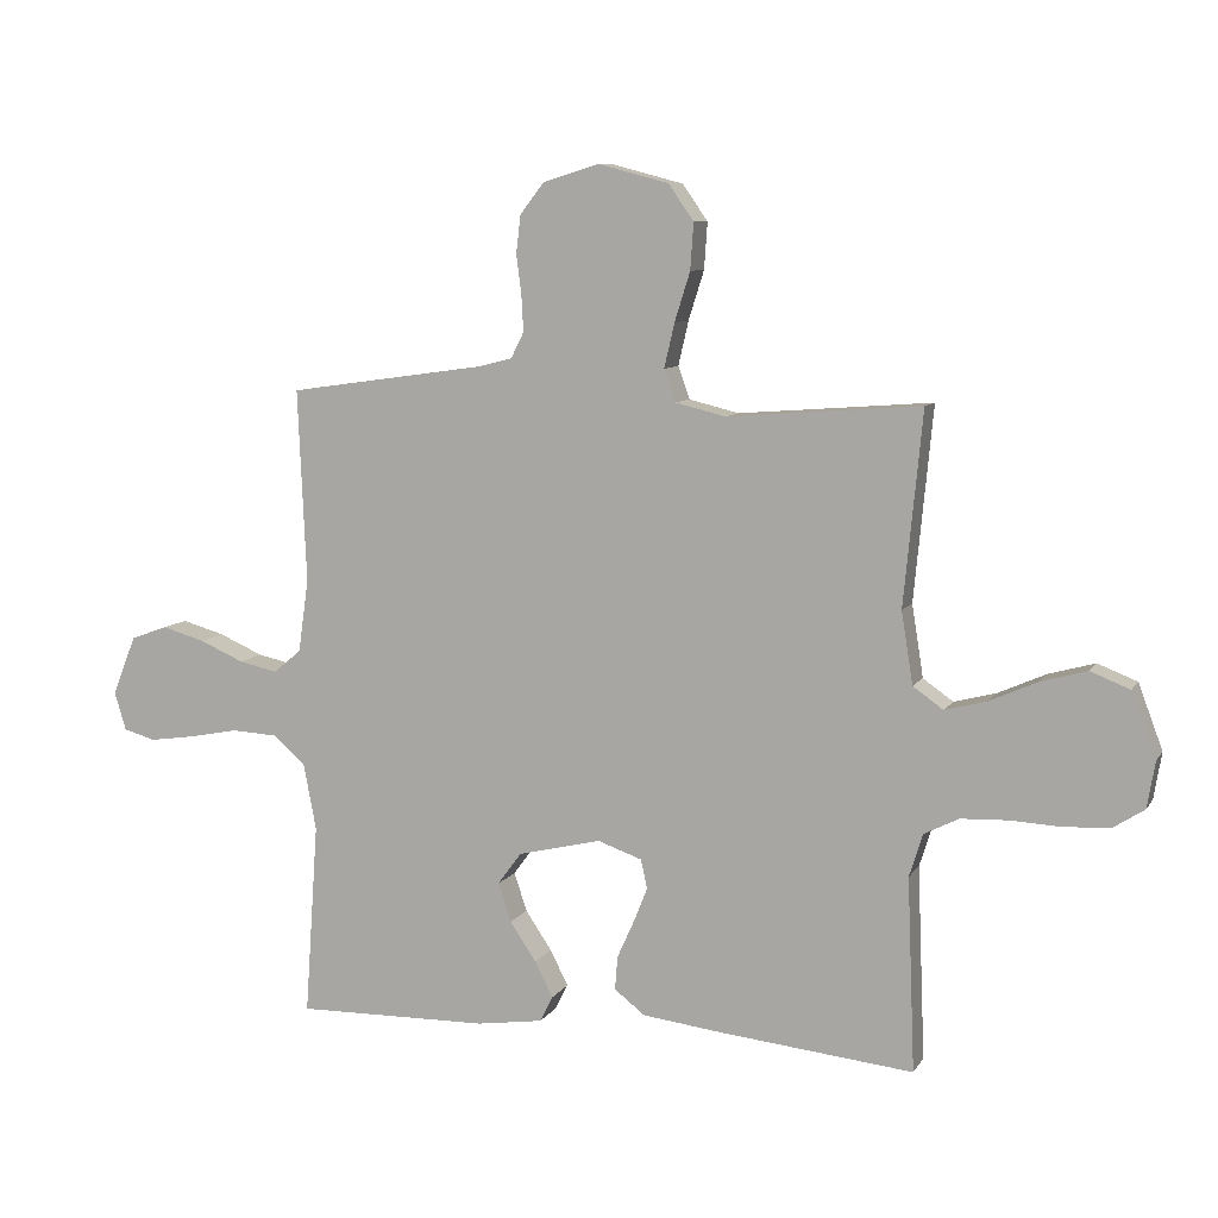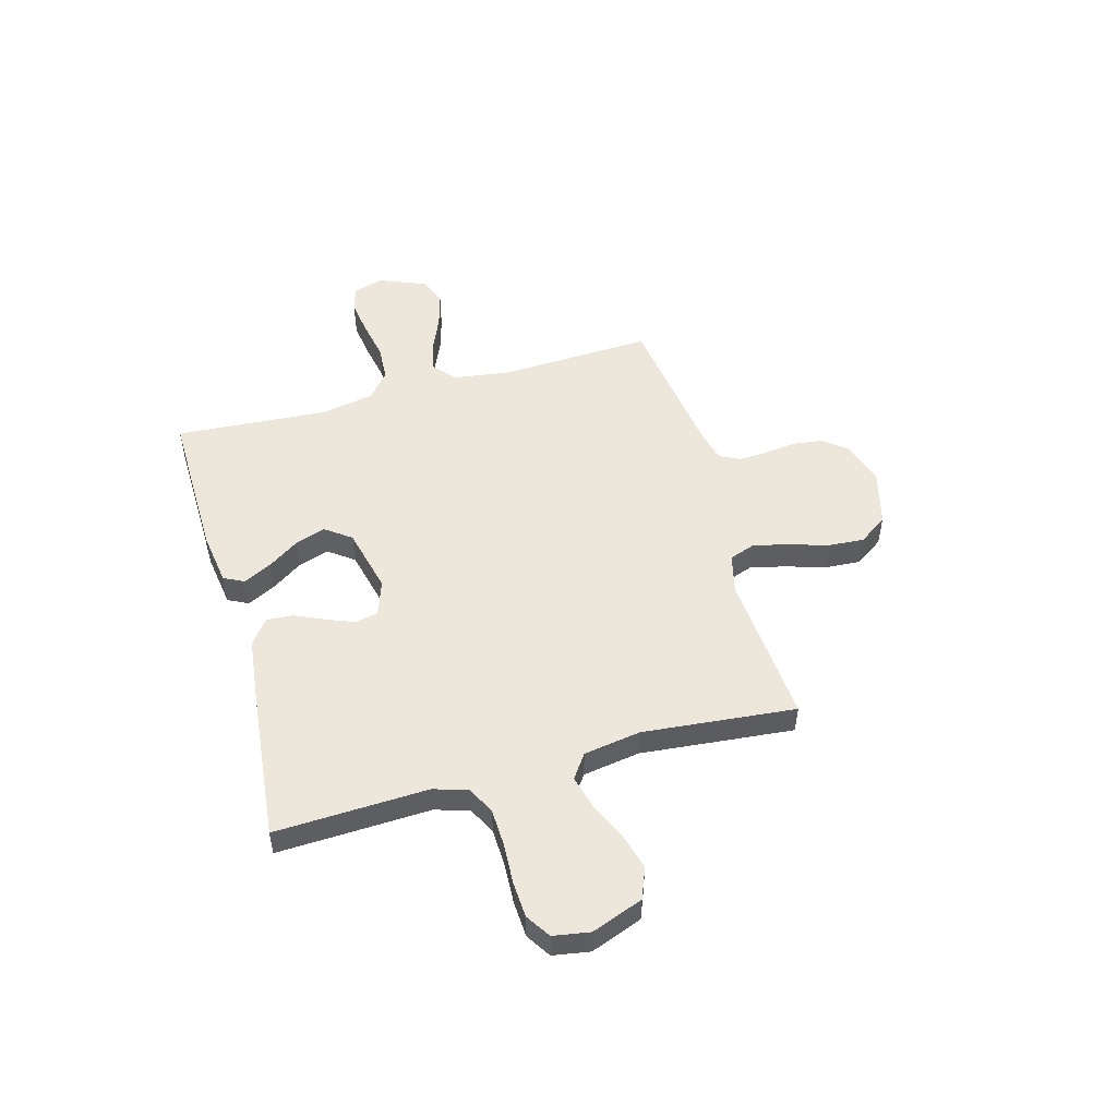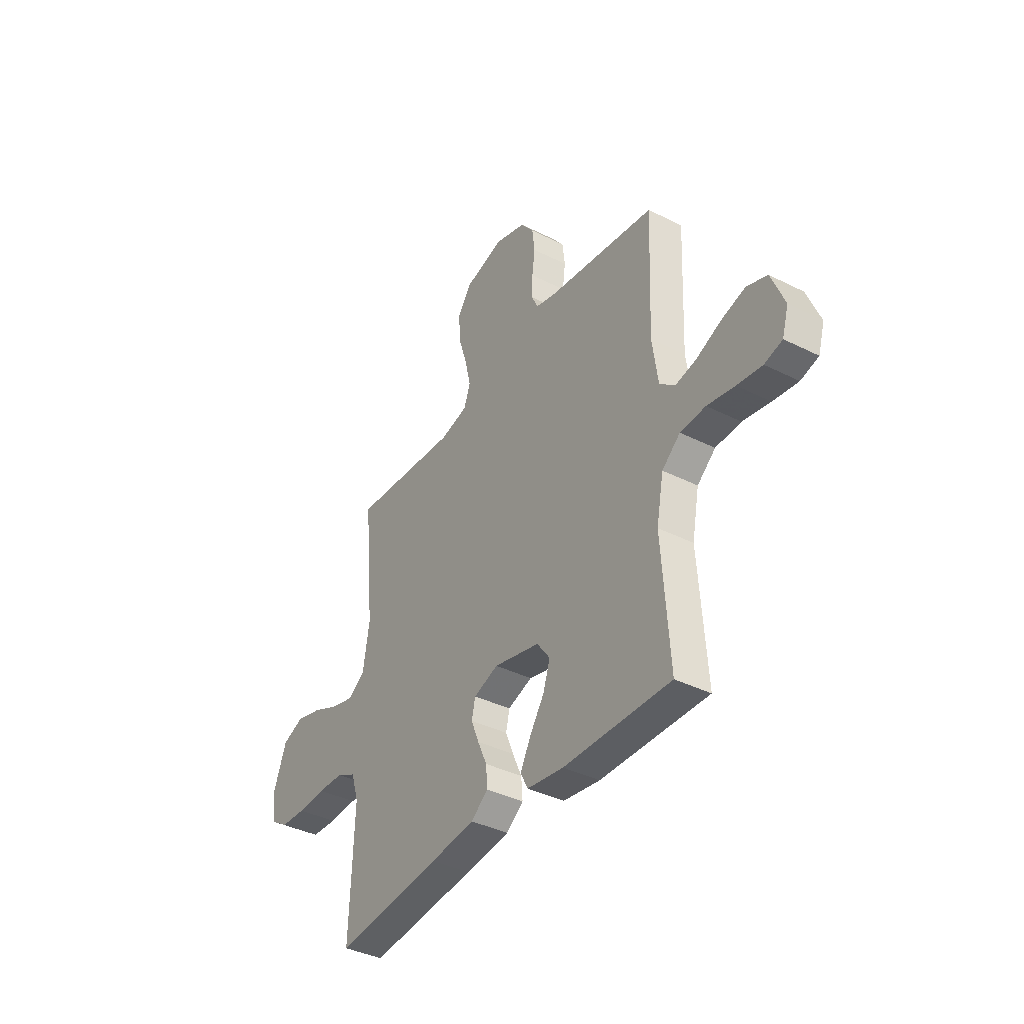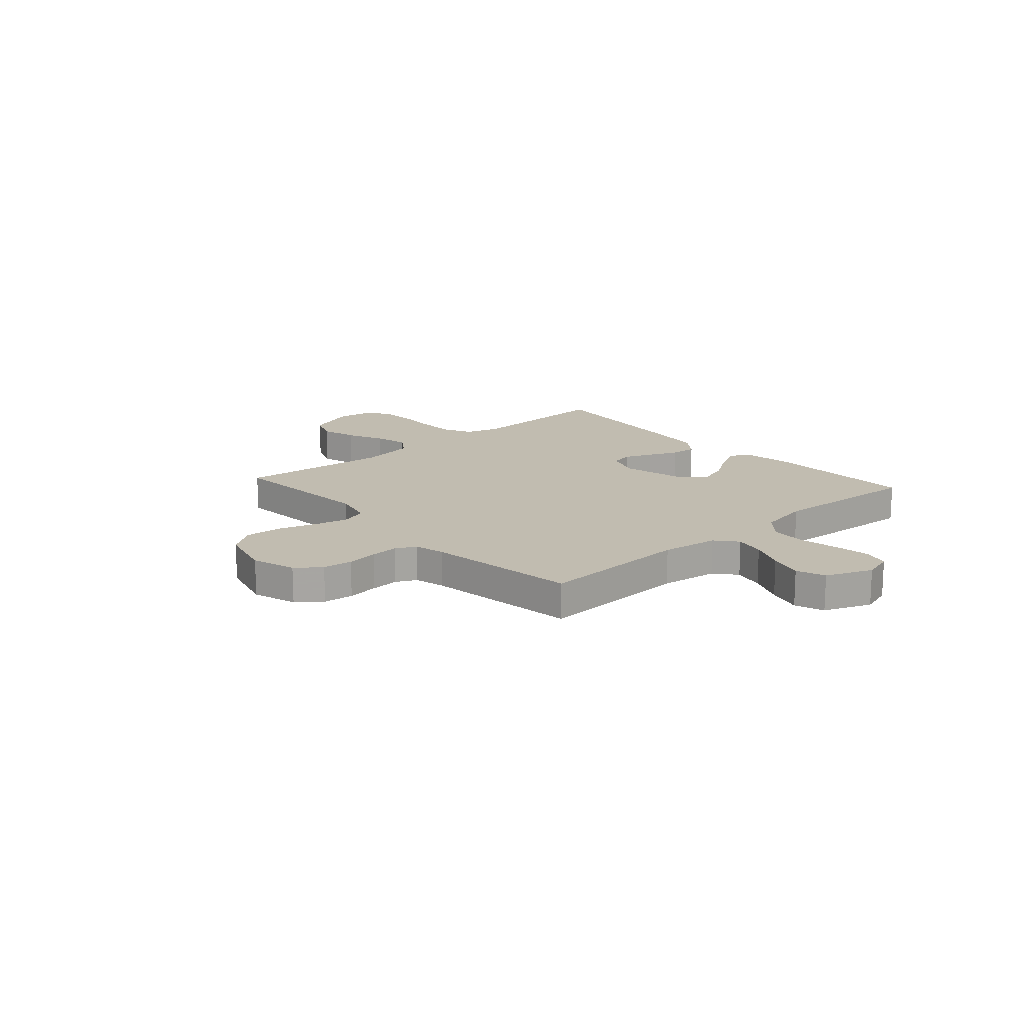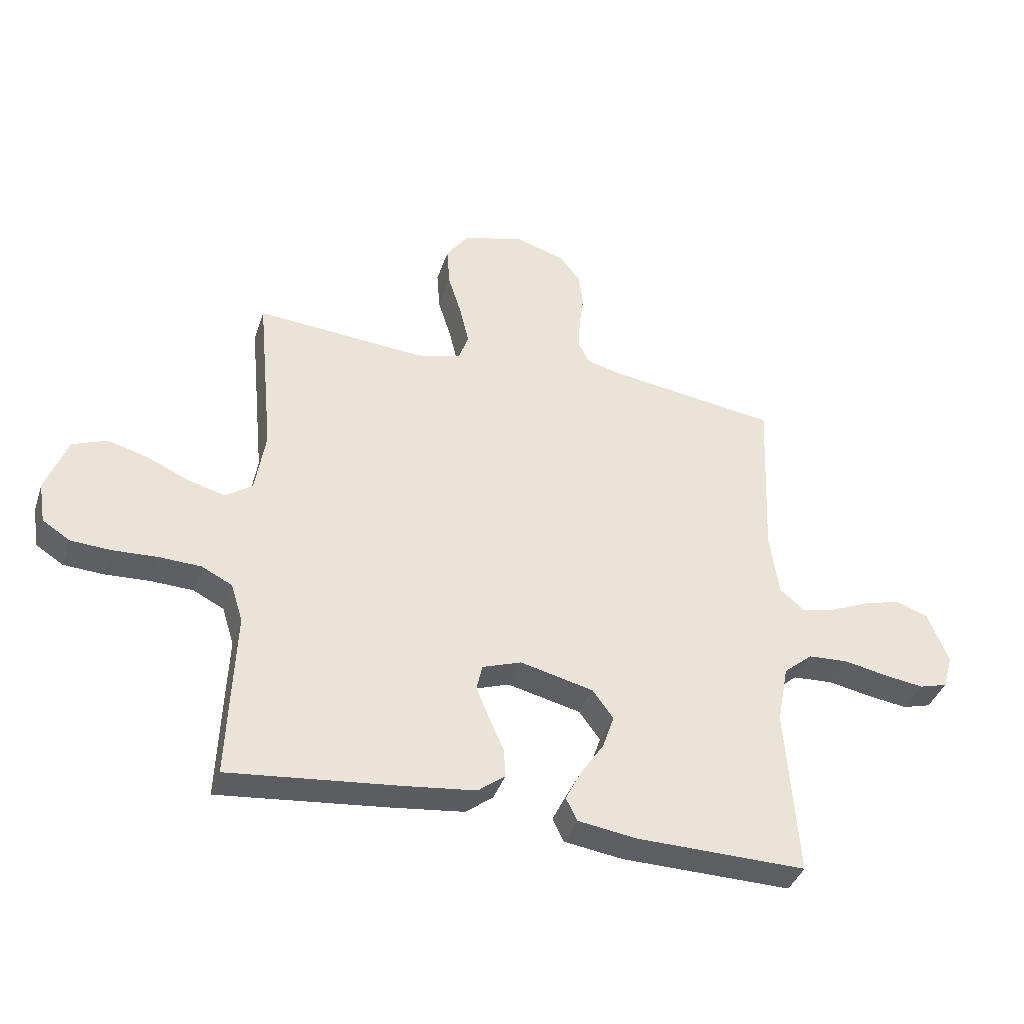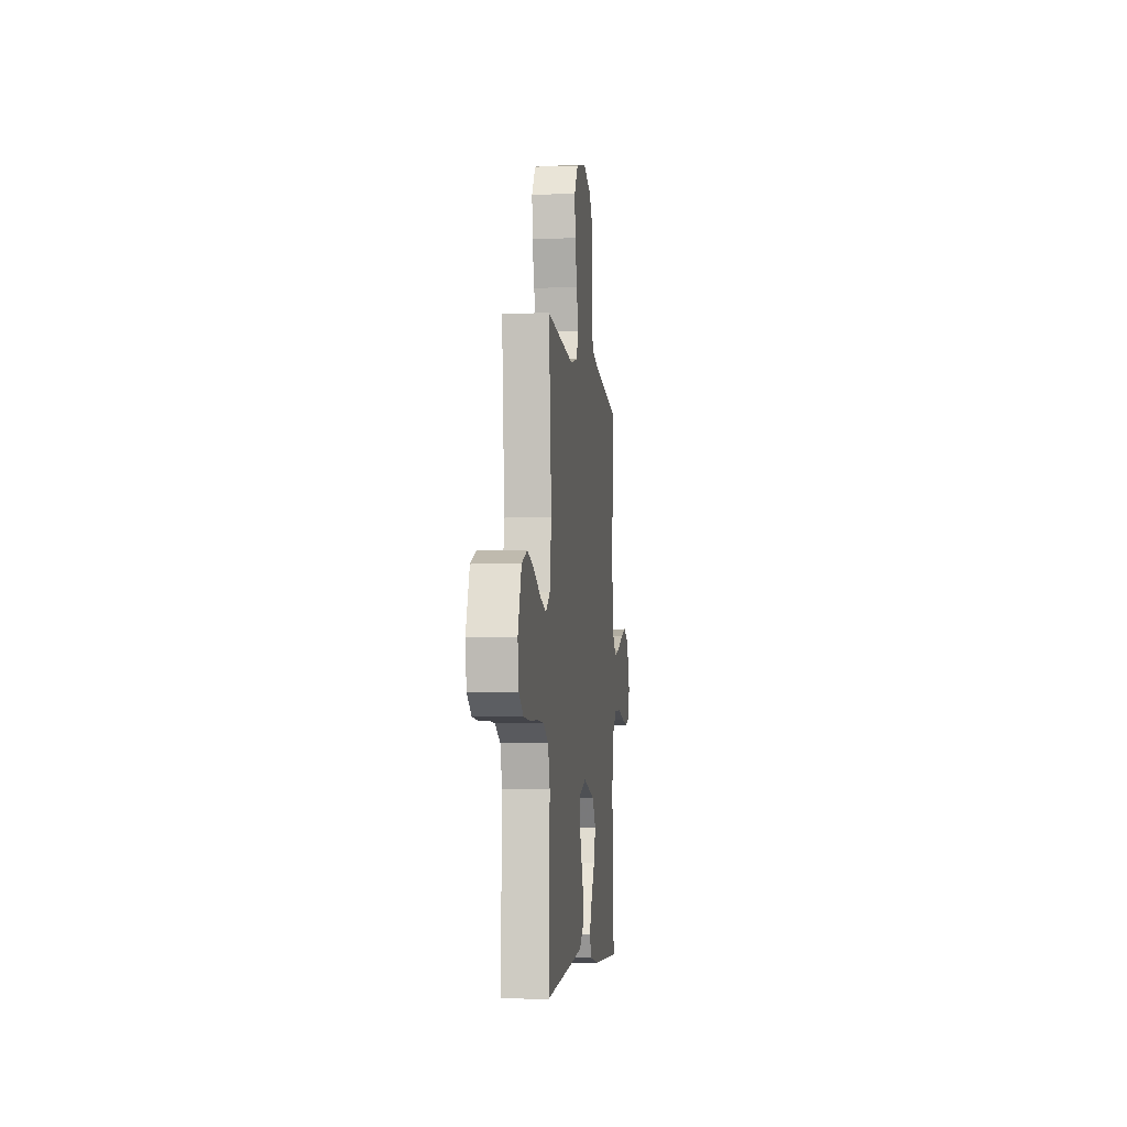
<metadata>
{"format":"obj","ext":"obj","renderer":"f3d","projection":"perspective","resolution":1024,"background":"white","views":[{"elev":8.5,"azim":-161.0,"up":"+Z"},{"elev":51.0,"azim":-105.6,"up":"+Y"},{"elev":-38.6,"azim":57.6,"up":"+Z"},{"elev":16.4,"azim":48.3,"up":"+Y"},{"elev":-38.8,"azim":-17.6,"up":"+Z"},{"elev":-5.2,"azim":-83.5,"up":"+Z"}]}
</metadata>
<code>
v -0.5 0.07 0.5
v -0.2 0.07 0.477
v -0.122 0.07 0.496
v -0.104 0.07 0.546
v -0.12 0.07 0.615
v -0.144 0.07 0.691
v -0.149 0.07 0.763
v -0.11 0.07 0.819
v 0 0.07 0.848
v 0.087 0.07 0.821
v 0.124 0.07 0.773
v 0.131 0.07 0.714
v 0.123 0.07 0.652
v 0.12 0.07 0.597
v 0.14 0.07 0.557
v 0.2 0.07 0.542
v 0.5 0.07 0.5
v 0.487 0.07 0.2
v 0.503 0.07 0.087
v 0.546 0.07 0.051
v 0.606 0.07 0.064
v 0.675 0.07 0.094
v 0.742 0.07 0.113
v 0.799 0.07 0.092
v 0.836 0.07 0
v 0.818 0.07 -0.06
v 0.768 0.07 -0.074
v 0.698 0.07 -0.064
v 0.621 0.07 -0.049
v 0.55 0.07 -0.053
v 0.499 0.07 -0.096
v 0.479 0.07 -0.2
v 0.5 0.07 -0.5
v 0.2 0.07 -0.495
v 0.097 0.07 -0.48
v 0.077 0.07 -0.44
v 0.105 0.07 -0.385
v 0.146 0.07 -0.324
v 0.166 0.07 -0.264
v 0.129 0.07 -0.214
v 0 0.07 -0.183
v -0.069 0.07 -0.207
v -0.079 0.07 -0.252
v -0.057 0.07 -0.307
v -0.031 0.07 -0.365
v -0.027 0.07 -0.417
v -0.075 0.07 -0.454
v -0.2 0.07 -0.469
v -0.5 0.07 -0.5
v -0.488 0.07 -0.2
v -0.509 0.07 -0.133
v -0.563 0.07 -0.106
v -0.636 0.07 -0.103
v -0.715 0.07 -0.107
v -0.786 0.07 -0.103
v -0.834 0.07 -0.072
v -0.846 0.07 0
v -0.808 0.07 0.101
v -0.747 0.07 0.125
v -0.675 0.07 0.105
v -0.601 0.07 0.072
v -0.536 0.07 0.055
v -0.489 0.07 0.088
v -0.471 0.07 0.2
v -0.5 0 0.5
v -0.2 0 0.477
v -0.122 0 0.496
v -0.104 0 0.546
v -0.12 0 0.615
v -0.144 0 0.691
v -0.149 0 0.763
v -0.11 0 0.819
v 0 0 0.848
v 0.087 0 0.821
v 0.124 0 0.773
v 0.131 0 0.714
v 0.123 0 0.652
v 0.12 0 0.597
v 0.14 0 0.557
v 0.2 0 0.542
v 0.5 0 0.5
v 0.487 0 0.2
v 0.503 0 0.087
v 0.546 0 0.051
v 0.606 0 0.064
v 0.675 0 0.094
v 0.742 0 0.113
v 0.799 0 0.092
v 0.836 0 0
v 0.818 0 -0.06
v 0.768 0 -0.074
v 0.698 0 -0.064
v 0.621 0 -0.049
v 0.55 0 -0.053
v 0.499 0 -0.096
v 0.479 0 -0.2
v 0.5 0 -0.5
v 0.2 0 -0.495
v 0.097 0 -0.48
v 0.077 0 -0.44
v 0.105 0 -0.385
v 0.146 0 -0.324
v 0.166 0 -0.264
v 0.129 0 -0.214
v 0 0 -0.183
v -0.069 0 -0.207
v -0.079 0 -0.252
v -0.057 0 -0.307
v -0.031 0 -0.365
v -0.027 0 -0.417
v -0.075 0 -0.454
v -0.2 0 -0.469
v -0.5 0 -0.5
v -0.488 0 -0.2
v -0.509 0 -0.133
v -0.563 0 -0.106
v -0.636 0 -0.103
v -0.715 0 -0.107
v -0.786 0 -0.103
v -0.834 0 -0.072
v -0.846 0 0
v -0.808 0 0.101
v -0.747 0 0.125
v -0.675 0 0.105
v -0.601 0 0.072
v -0.536 0 0.055
v -0.489 0 0.088
v -0.471 0 0.2
f 59 60 61
f 58 59 61
f 57 58 61
f 56 57 61
f 55 56 61
f 54 55 61
f 53 54 61
f 52 53 61 62
f 51 52 62 63
f 48 49 50
f 47 48 50
f 46 47 50
f 45 46 50
f 44 45 50
f 51 63 64
f 50 51 64
f 44 50 64
f 43 44 64
f 36 37 38
f 35 36 38
f 34 35 38
f 33 34 38
f 32 33 38
f 31 32 38 39
f 30 31 39 40
f 27 28 29
f 26 27 29
f 25 26 29
f 24 25 29
f 23 24 29
f 22 23 29
f 21 22 29
f 20 21 29 30
f 30 40 41
f 20 30 41
f 19 20 41
f 16 17 18
f 19 41 42
f 18 19 42
f 16 18 42
f 15 16 42
f 11 12 13
f 10 11 13
f 9 10 13
f 8 9 13
f 7 8 13
f 6 7 13
f 5 6 13
f 4 5 13 14
f 64 1 2
f 43 64 2
f 42 43 2
f 14 15 42
f 4 14 42
f 3 4 42
f 2 3 42
f 125 124 123
f 125 123 122
f 125 122 121
f 125 121 120
f 125 120 119
f 125 119 118
f 125 118 117
f 126 125 117 116
f 127 126 116 115
f 114 113 112
f 114 112 111
f 114 111 110
f 114 110 109
f 114 109 108
f 128 127 115
f 128 115 114
f 128 114 108
f 128 108 107
f 102 101 100
f 102 100 99
f 102 99 98
f 102 98 97
f 102 97 96
f 103 102 96 95
f 104 103 95 94
f 93 92 91
f 93 91 90
f 93 90 89
f 93 89 88
f 93 88 87
f 93 87 86
f 93 86 85
f 94 93 85 84
f 105 104 94
f 105 94 84
f 105 84 83
f 82 81 80
f 106 105 83
f 106 83 82
f 106 82 80
f 106 80 79
f 77 76 75
f 77 75 74
f 77 74 73
f 77 73 72
f 77 72 71
f 77 71 70
f 77 70 69
f 78 77 69 68
f 66 65 128
f 66 128 107
f 66 107 106
f 106 79 78
f 106 78 68
f 106 68 67
f 106 67 66
f 1 65 66 2
f 2 66 67 3
f 3 67 68 4
f 4 68 69 5
f 5 69 70 6
f 6 70 71 7
f 7 71 72 8
f 8 72 73 9
f 9 73 74 10
f 10 74 75 11
f 11 75 76 12
f 12 76 77 13
f 13 77 78 14
f 14 78 79 15
f 15 79 80 16
f 16 80 81 17
f 17 81 82 18
f 18 82 83 19
f 19 83 84 20
f 20 84 85 21
f 21 85 86 22
f 22 86 87 23
f 23 87 88 24
f 24 88 89 25
f 25 89 90 26
f 26 90 91 27
f 27 91 92 28
f 28 92 93 29
f 29 93 94 30
f 30 94 95 31
f 31 95 96 32
f 32 96 97 33
f 33 97 98 34
f 34 98 99 35
f 35 99 100 36
f 36 100 101 37
f 37 101 102 38
f 38 102 103 39
f 39 103 104 40
f 40 104 105 41
f 41 105 106 42
f 42 106 107 43
f 43 107 108 44
f 44 108 109 45
f 45 109 110 46
f 46 110 111 47
f 47 111 112 48
f 48 112 113 49
f 49 113 114 50
f 50 114 115 51
f 51 115 116 52
f 52 116 117 53
f 53 117 118 54
f 54 118 119 55
f 55 119 120 56
f 56 120 121 57
f 57 121 122 58
f 58 122 123 59
f 59 123 124 60
f 60 124 125 61
f 61 125 126 62
f 62 126 127 63
f 63 127 128 64
f 64 128 65 1

</code>
